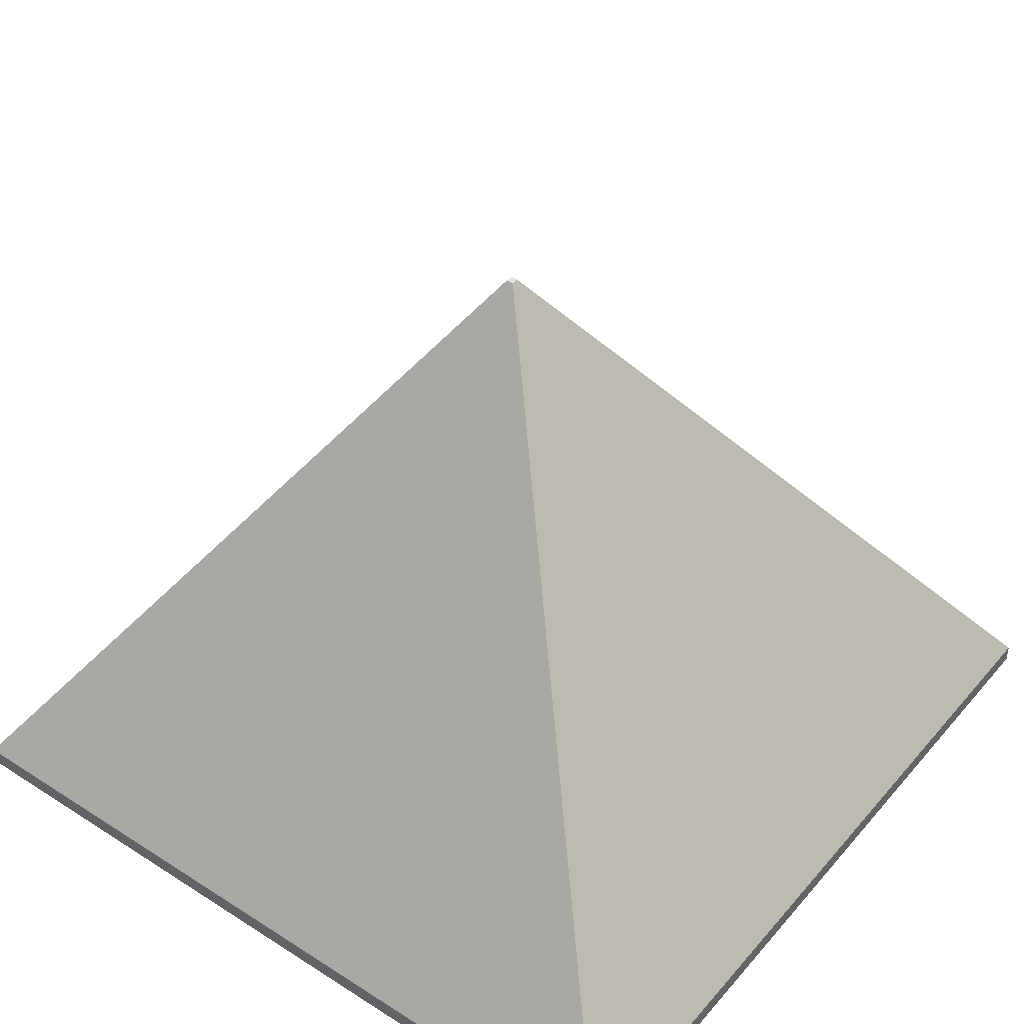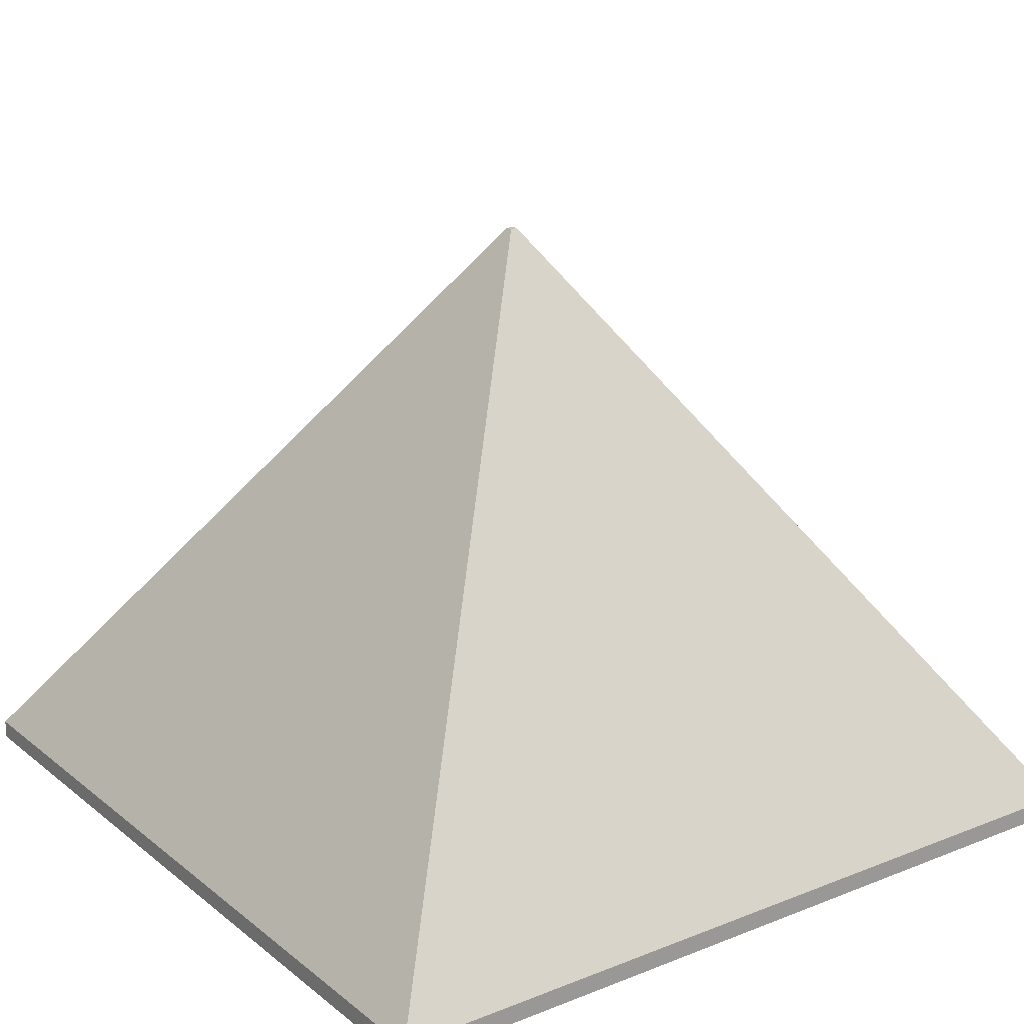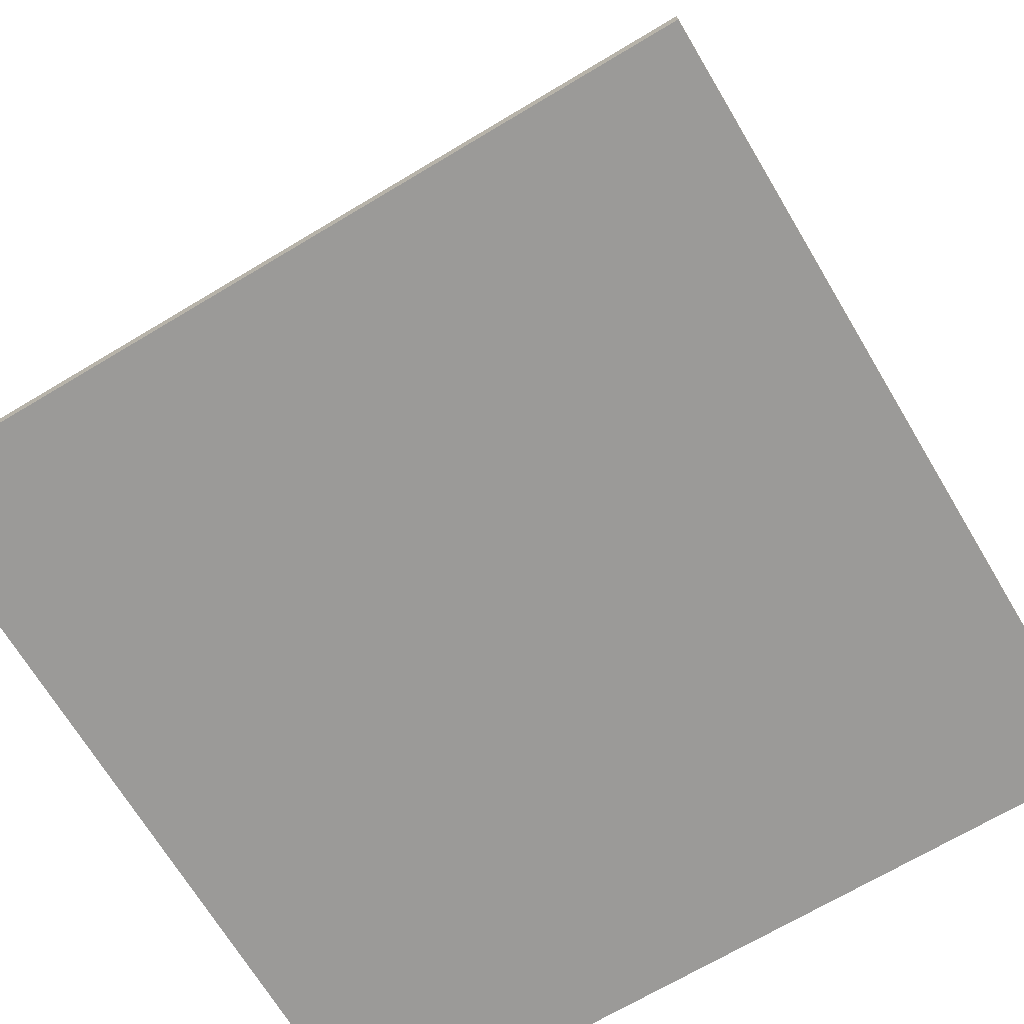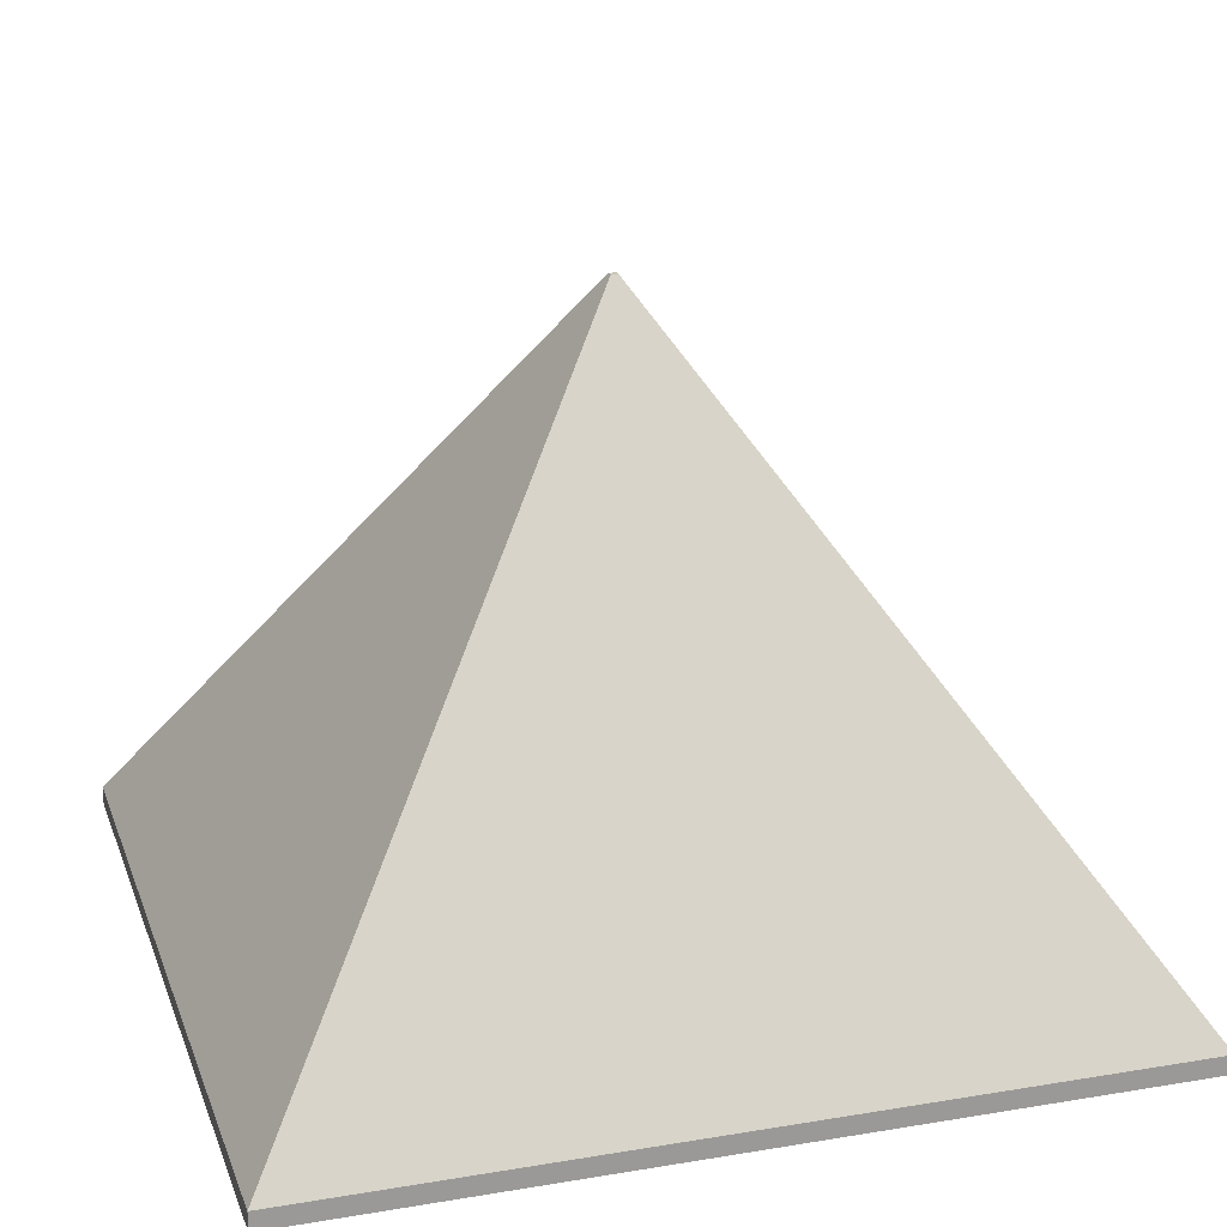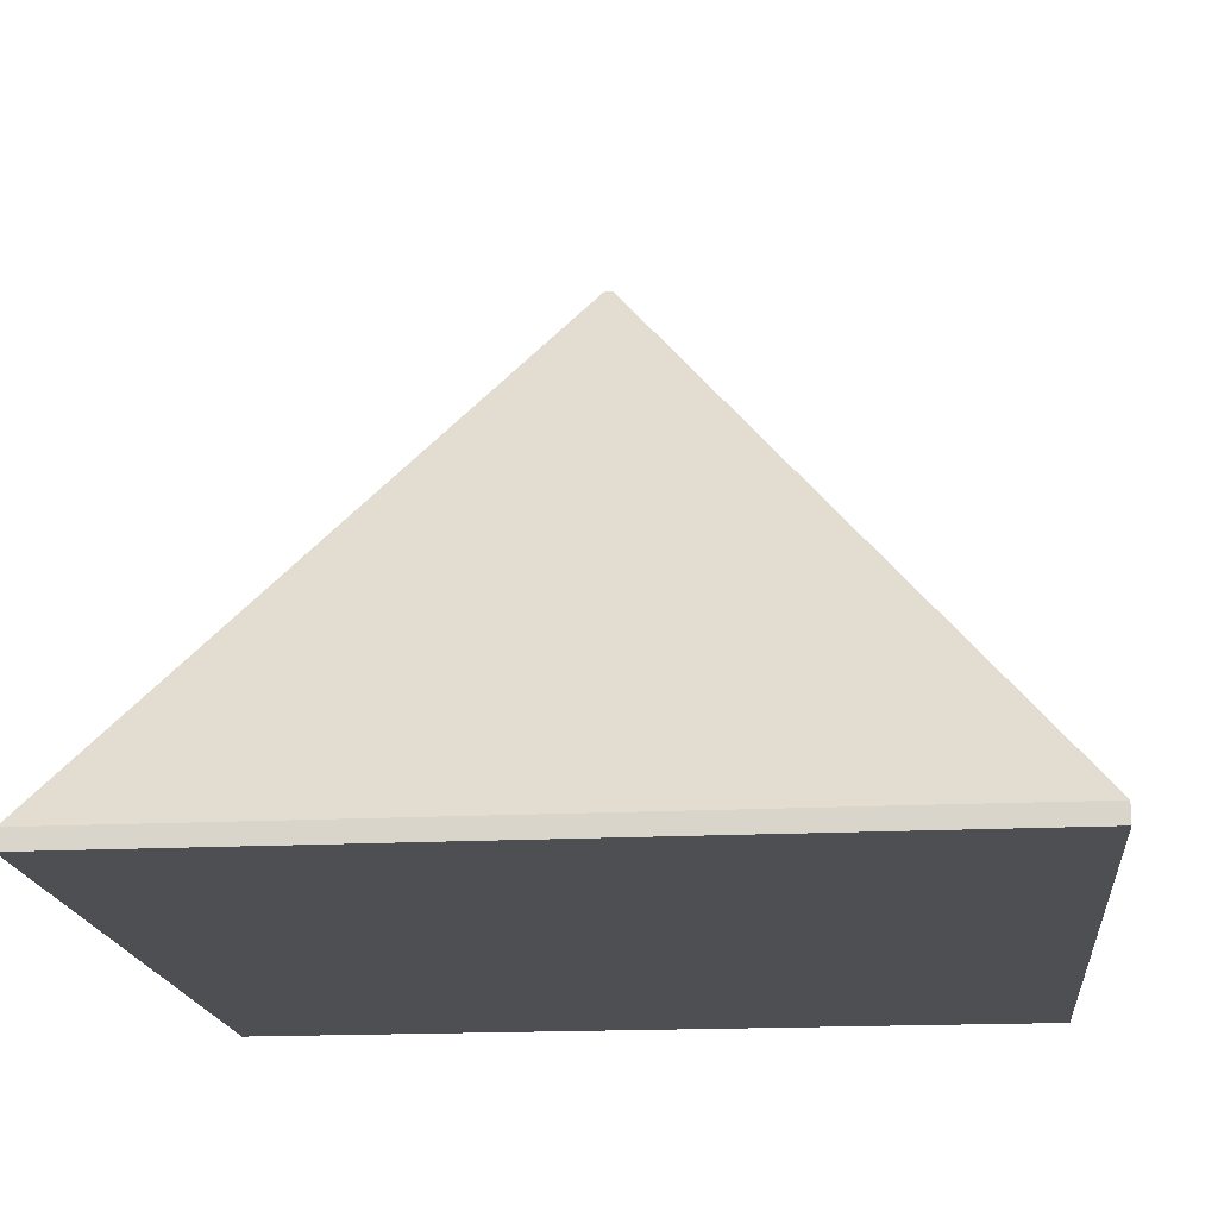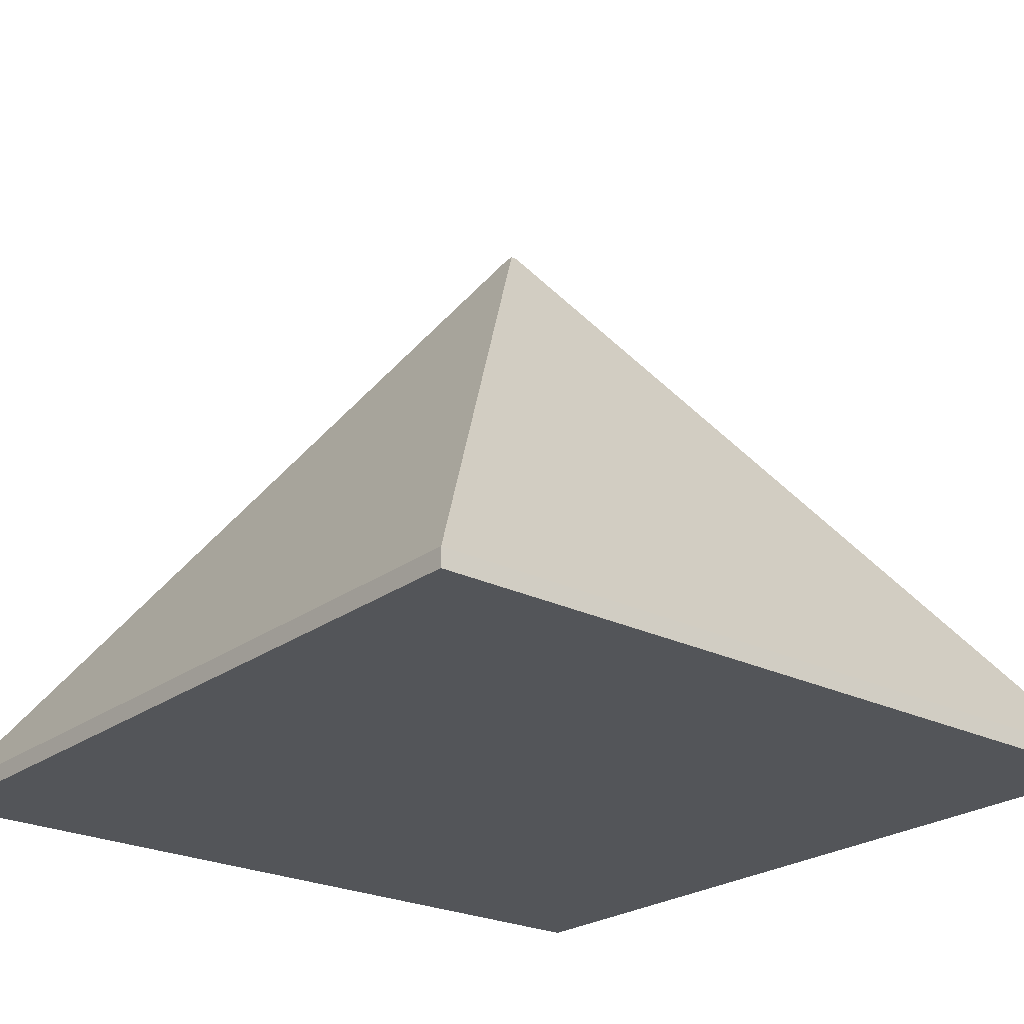
<metadata>
{"format":"obj","ext":"obj","renderer":"f3d","projection":"perspective","resolution":1024,"background":"white","views":[{"elev":42.7,"azim":37.2,"up":"+Y"},{"elev":20.1,"azim":-125.7,"up":"+Y"},{"elev":-69.4,"azim":-59.1,"up":"+Y"},{"elev":20.3,"azim":-16.9,"up":"+Y"},{"elev":-17.9,"azim":5.7,"up":"+Y"},{"elev":-24.0,"azim":-129.5,"up":"+Y"}]}
</metadata>
<code>
o Cube
v 7.717 -2.424 -7.717
v 7.717 -2.424 7.717
v -7.717 -2.424 7.717
v -7.717 -2.424 -7.717
v 0.06735 9.054 -0.06734
v 7.717 -2.074 -7.717
v 0.06735 9.054 0.06735
v 7.717 -2.074 7.717
v -0.06735 9.054 0.06735
v -7.717 -2.074 7.717
v -0.06735 9.054 -0.06734
v -7.717 -2.074 -7.717
f 2 3 4
f 8 10 3
f 11 9 7
f 3 10 12
f 6 8 2
f 7 8 6
f 12 11 5
f 9 10 8
f 11 12 10
f 1 4 12
f 1 2 4
f 2 8 3
f 5 11 7
f 4 3 12
f 1 6 2
f 5 7 6
f 6 12 5
f 7 9 8
f 9 11 10
f 6 1 12

</code>
